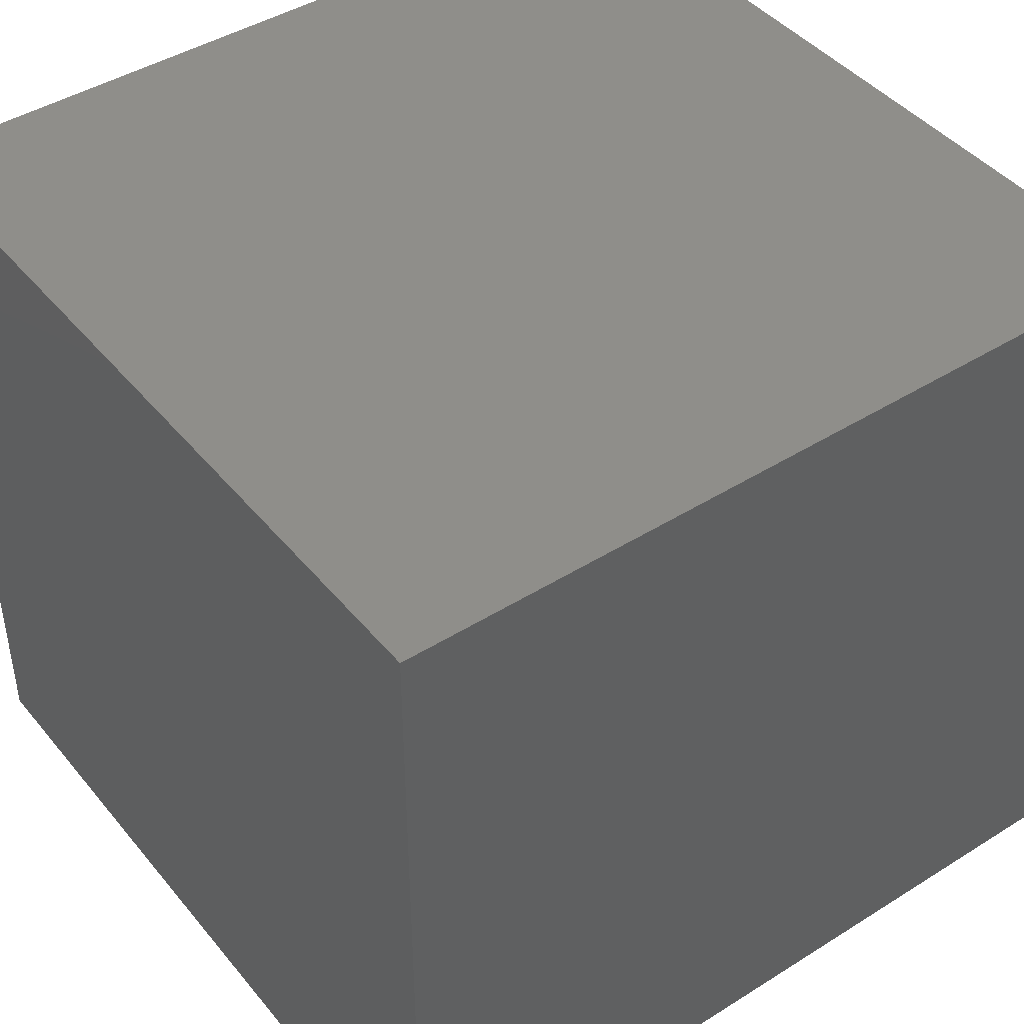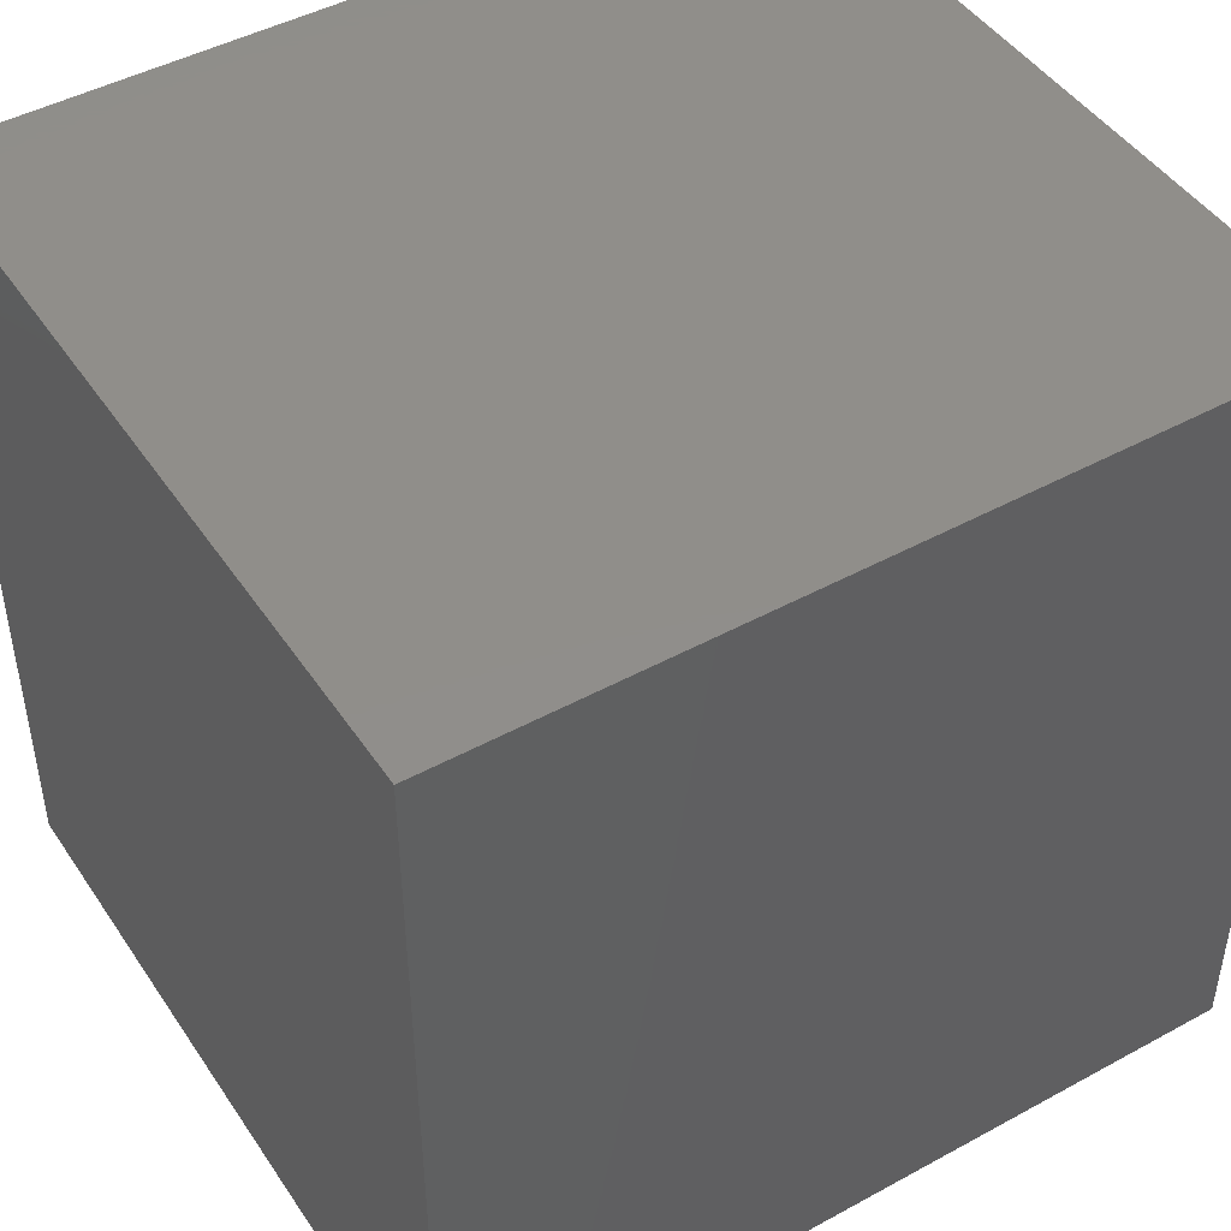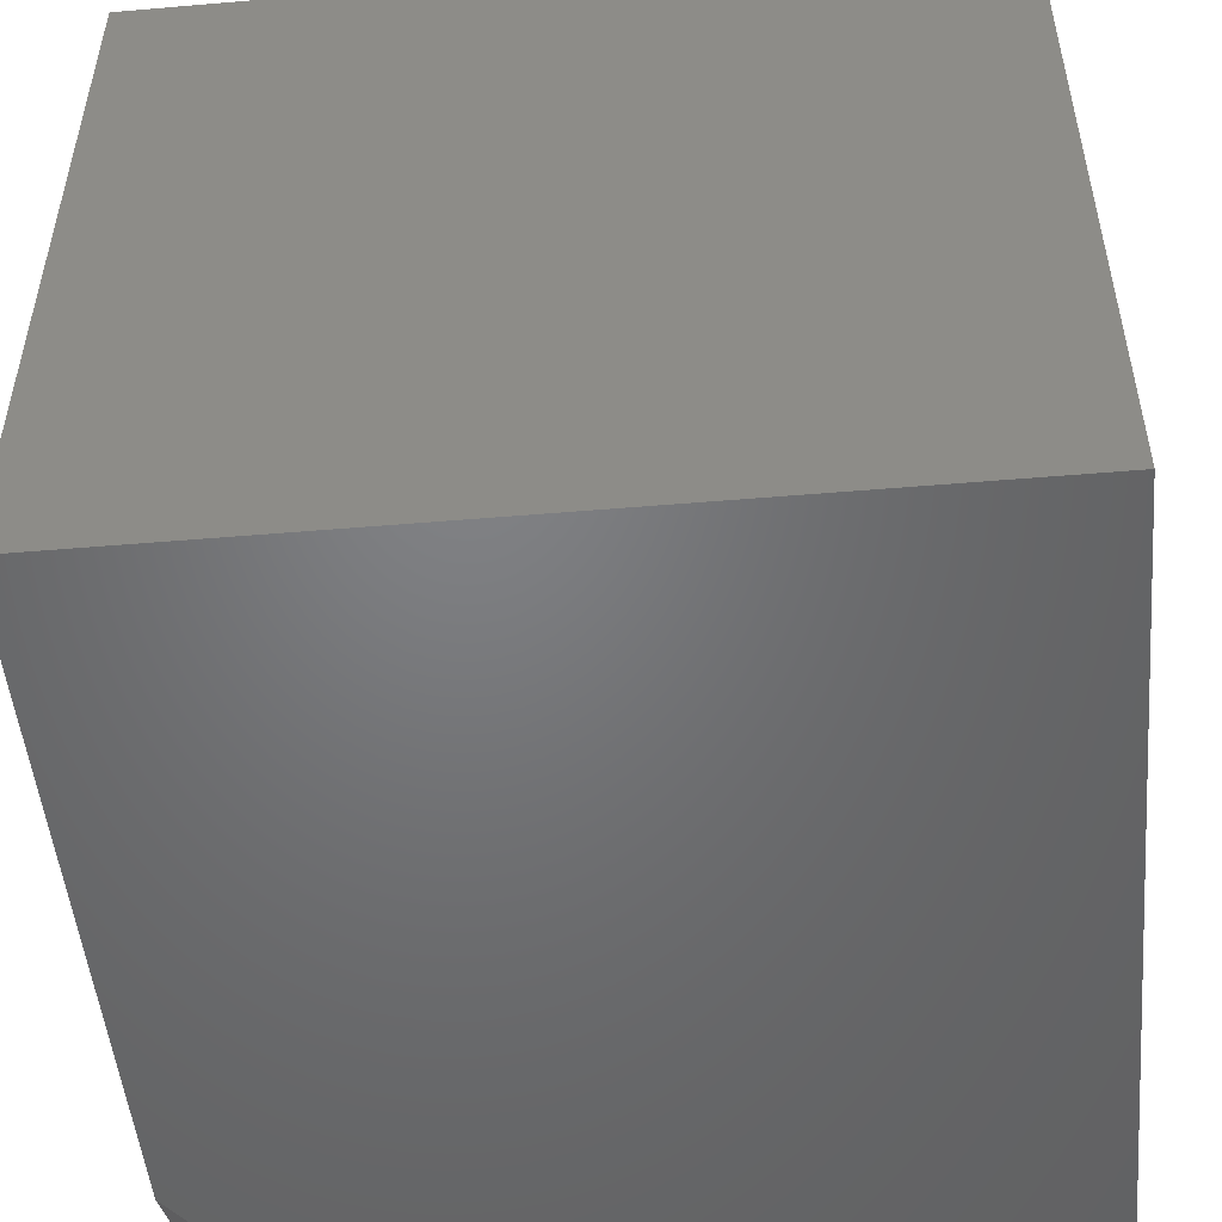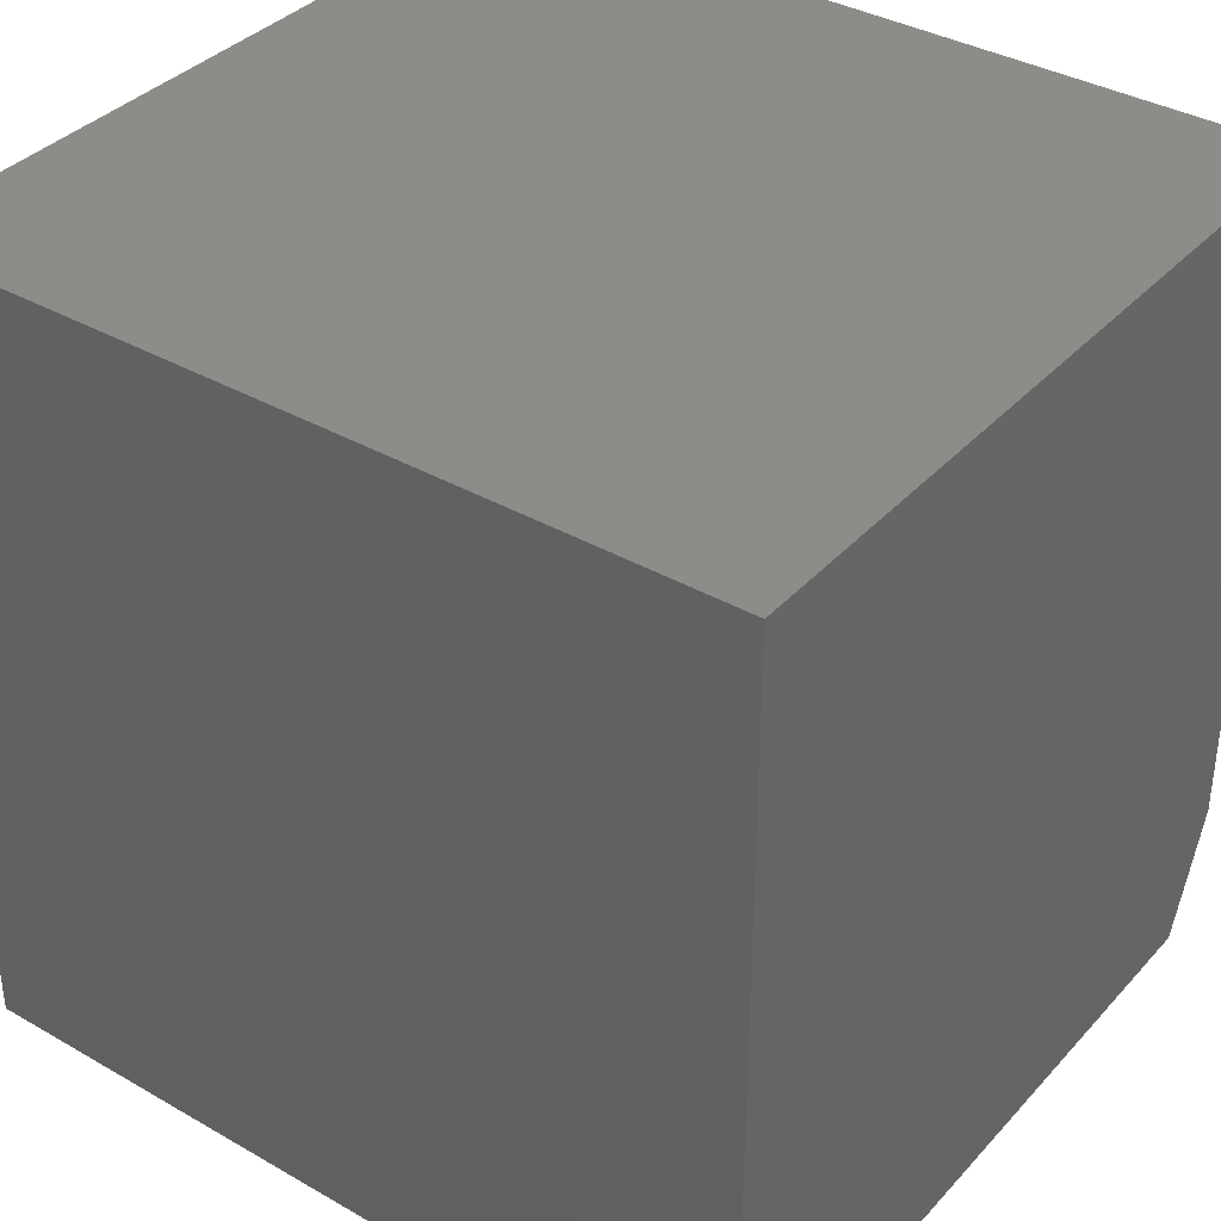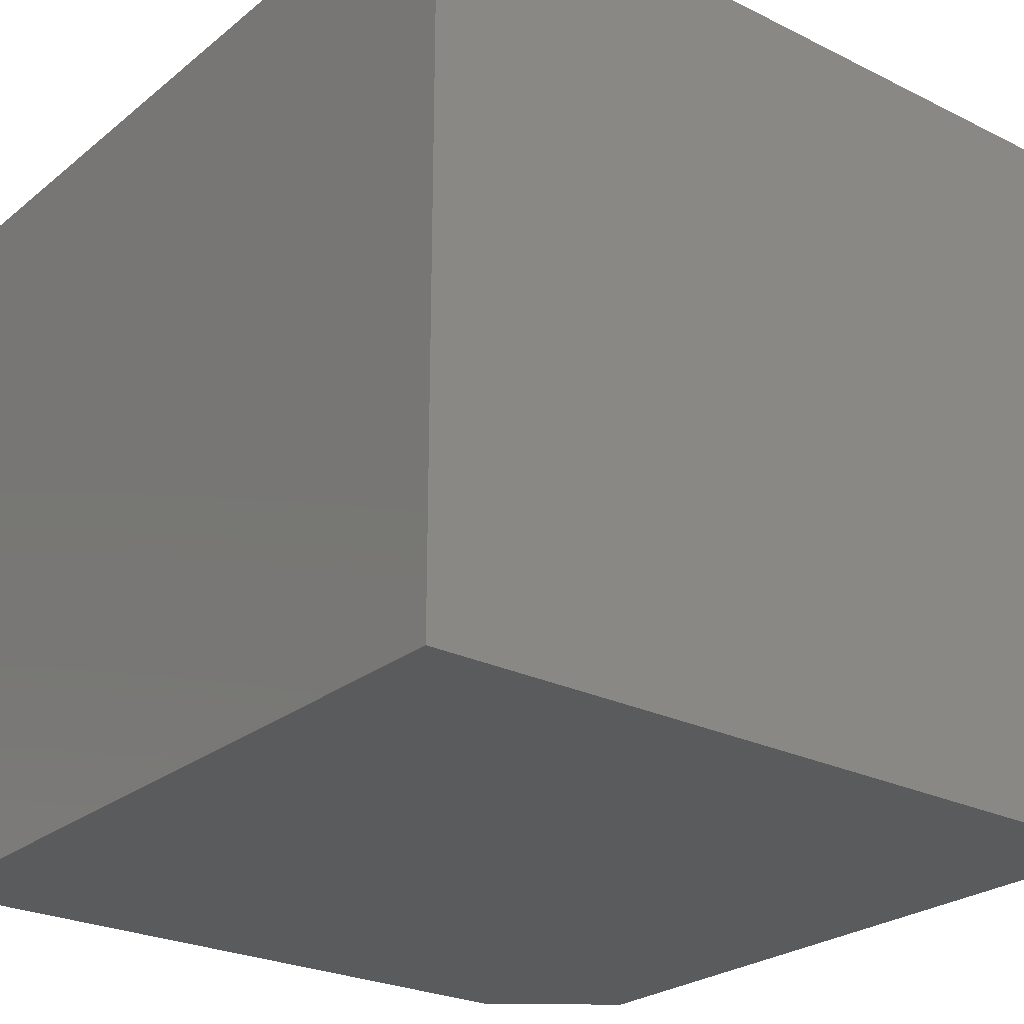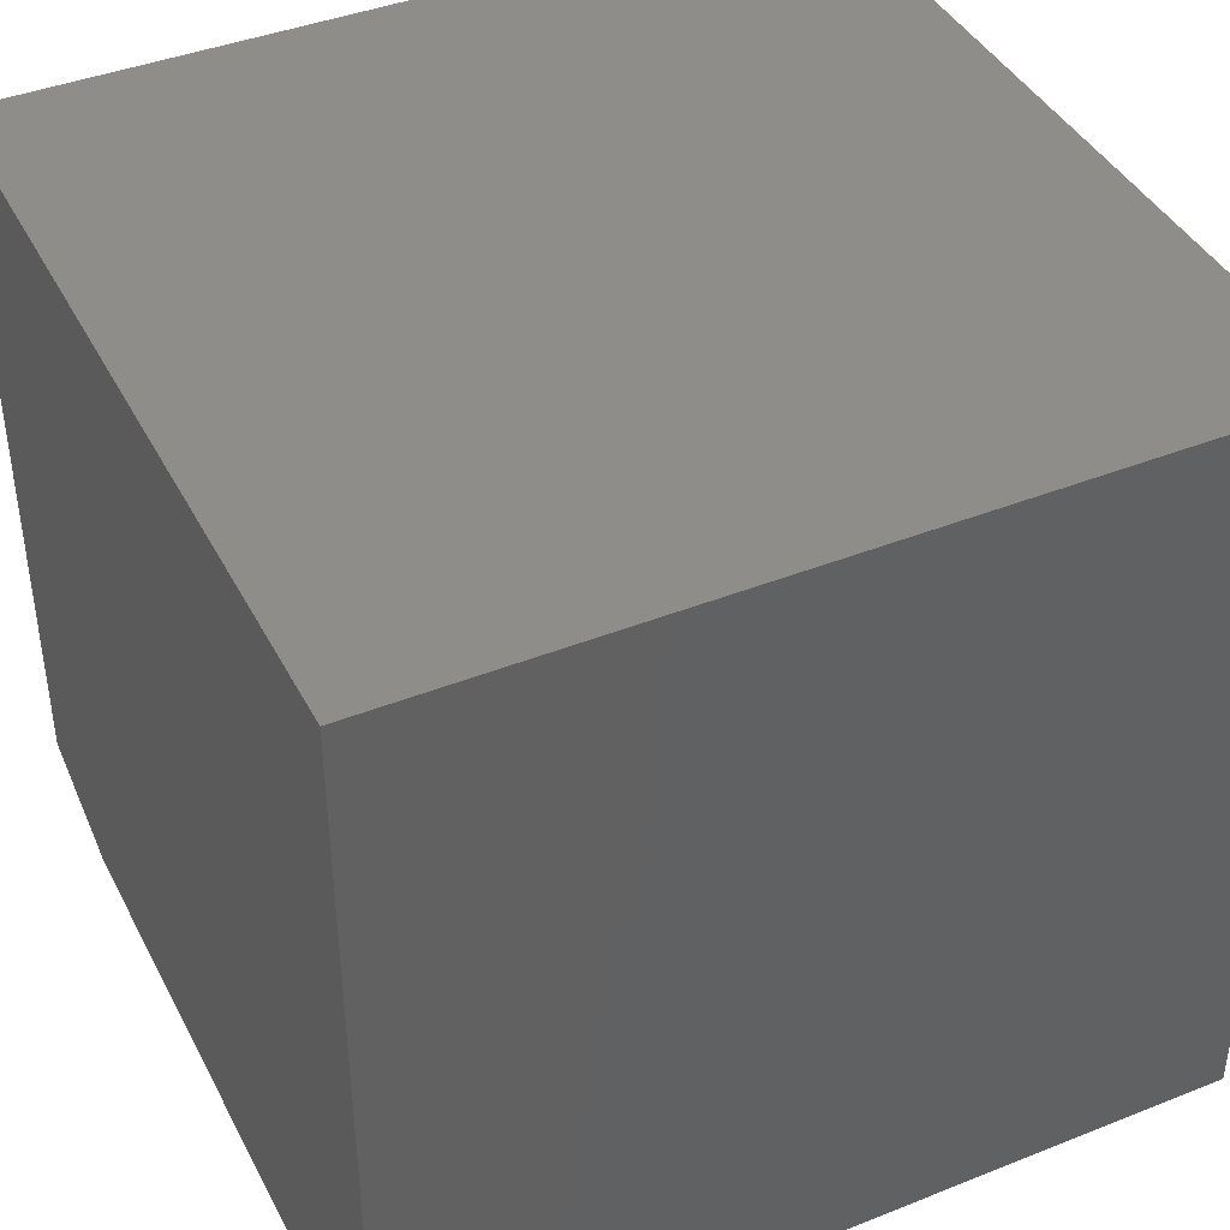
<metadata>
{"format":"stl","ext":"stl","renderer":"f3d","projection":"perspective","resolution":1024,"background":"white","views":[{"elev":43.8,"azim":-126.4,"up":"+Y"},{"elev":46.1,"azim":148.0,"up":"+Z"},{"elev":-50.4,"azim":5.3,"up":"+Y"},{"elev":36.9,"azim":-143.5,"up":"+Z"},{"elev":-25.4,"azim":51.6,"up":"+Y"},{"elev":41.5,"azim":-25.7,"up":"+Y"}]}
</metadata>
<code>
# stl→obj: 14 verts, 24 faces
v -4.886 -8.945 -4
v -4 -8.945 -4
v -4.943 -8.945 -3.924
v -4 -8.945 -3
v -5 -8.945 -3.847
v -5 -8.945 -3
v -4.956 -8.938 -3.923
v -5 -8.884 -4
v -4.985 -8.923 -3.923
v -5 -8.915 -3.923
v -5 -8 -4
v -5 -8 -3
v -4 -8 -3
v -4 -8 -4
f 1 2 3
f 3 2 4
f 3 4 5
f 5 4 6
f 1 7 8
f 8 7 9
f 8 9 10
f 10 9 5
f 5 9 7
f 5 7 3
f 3 7 1
f 8 10 11
f 11 10 5
f 11 5 12
f 12 5 6
f 6 4 12
f 12 4 13
f 8 11 1
f 1 11 14
f 1 14 2
f 13 14 12
f 12 14 11
f 4 2 13
f 13 2 14

</code>
